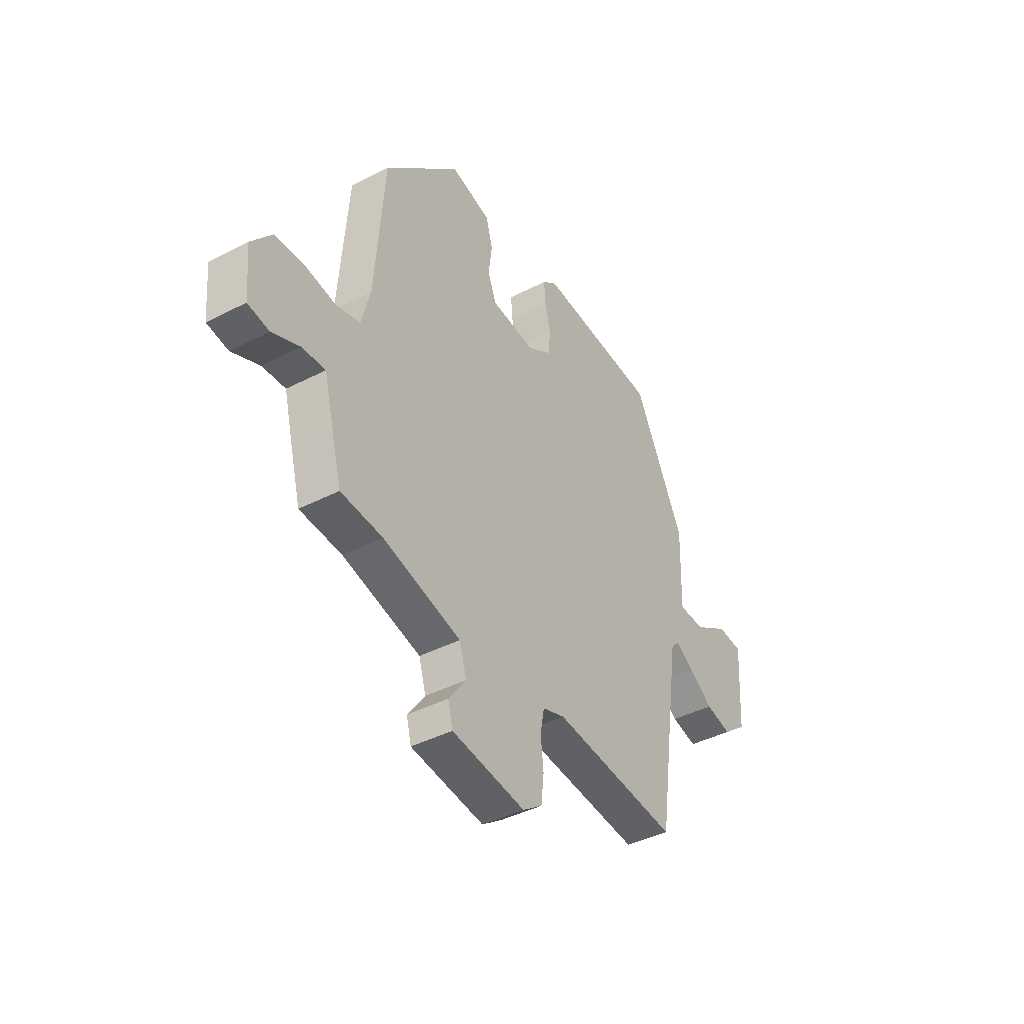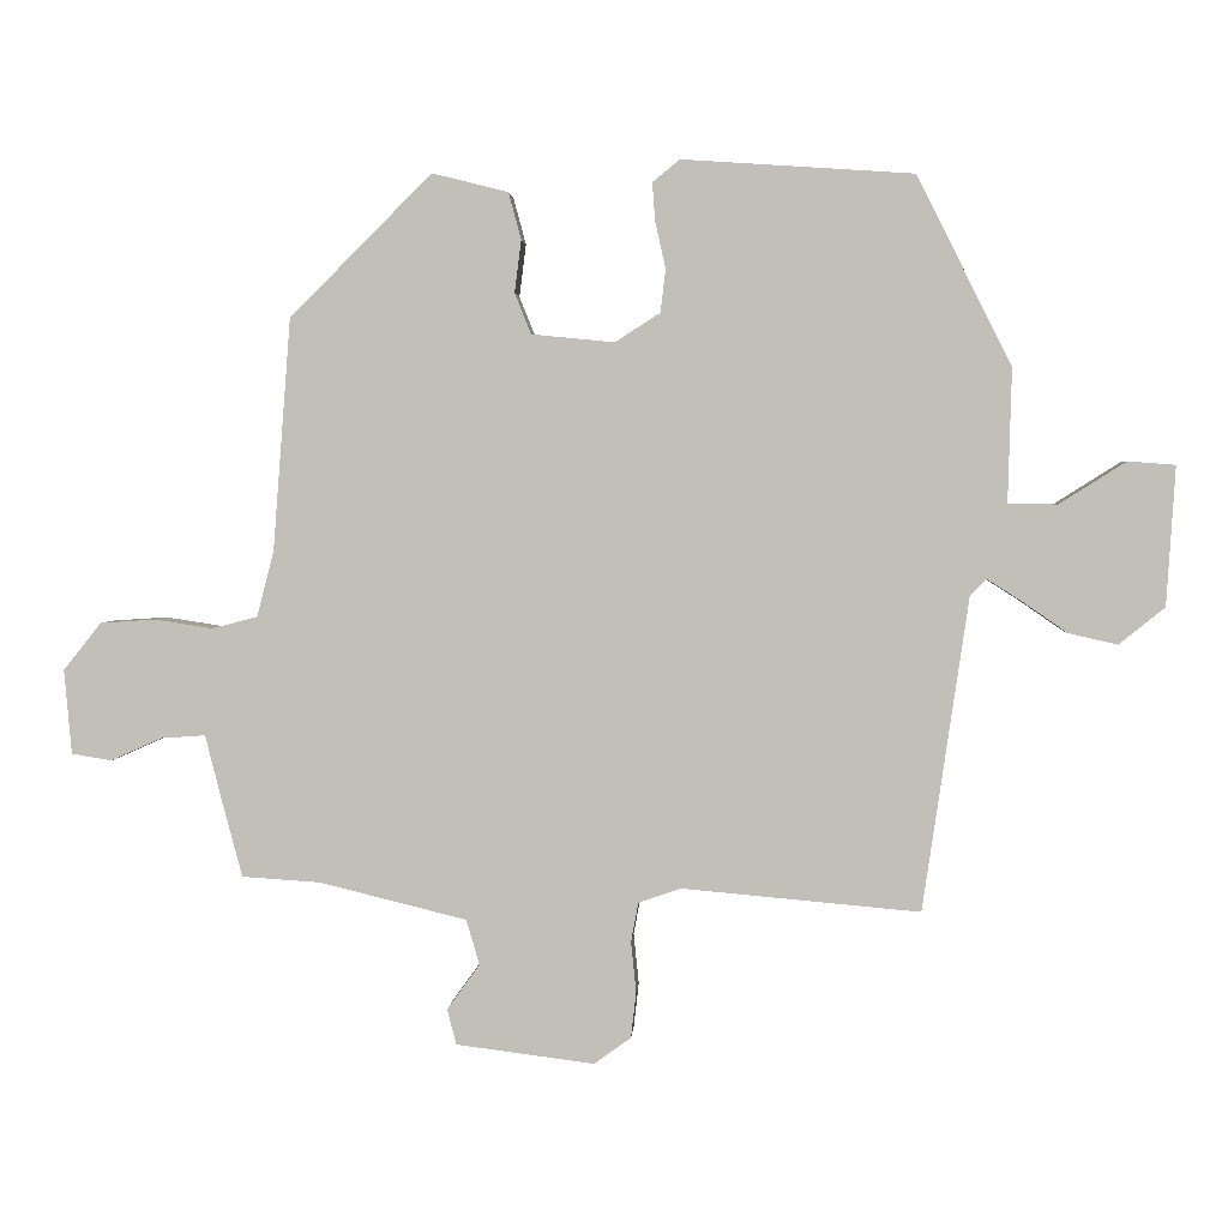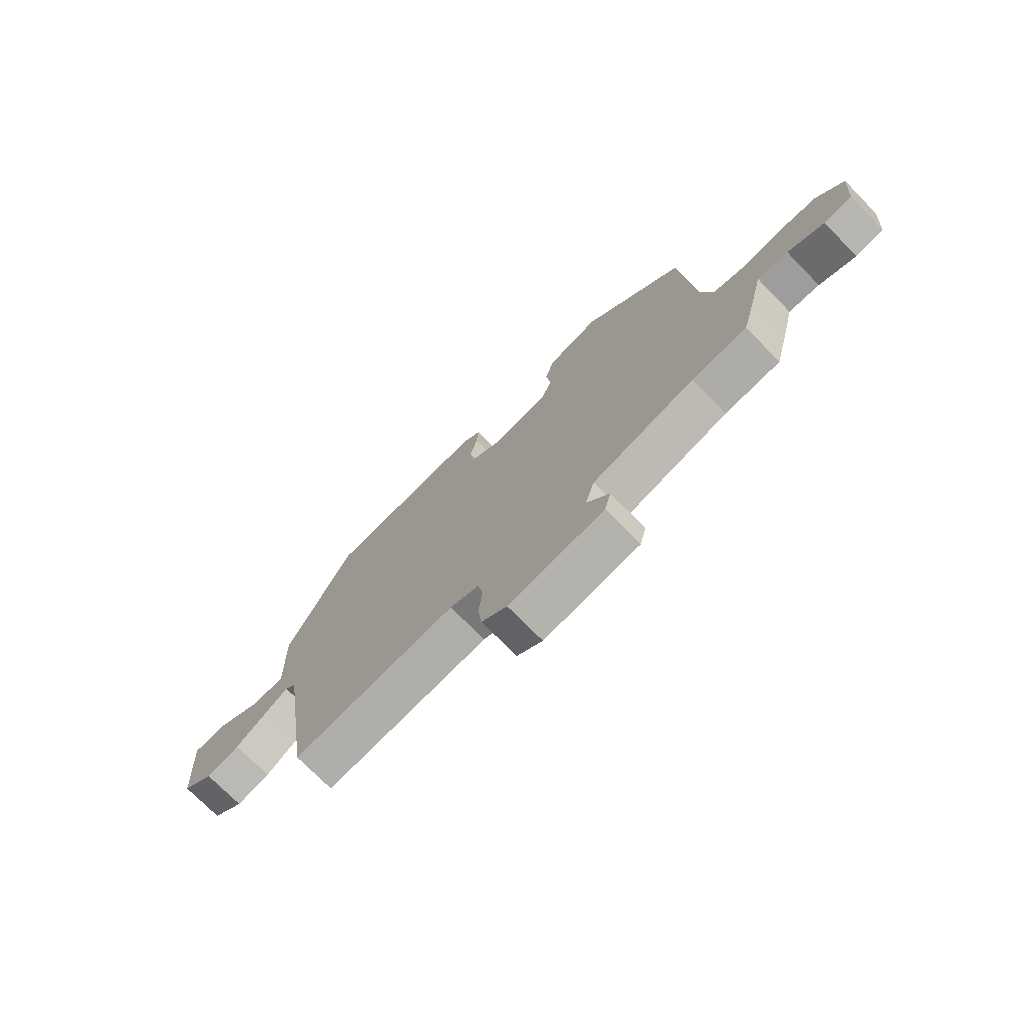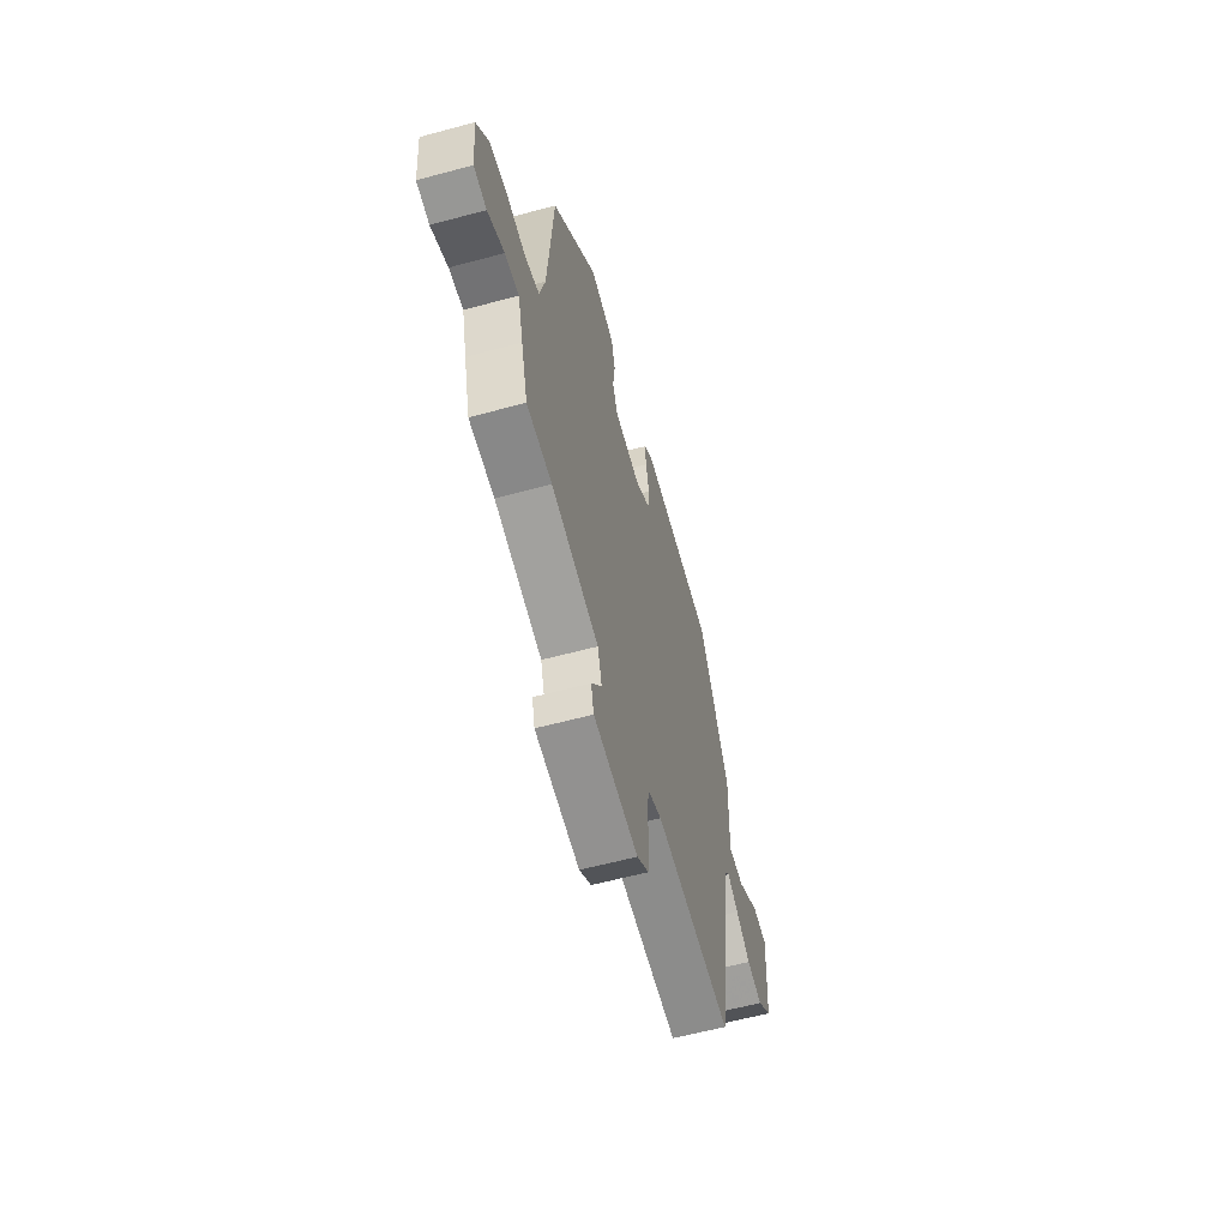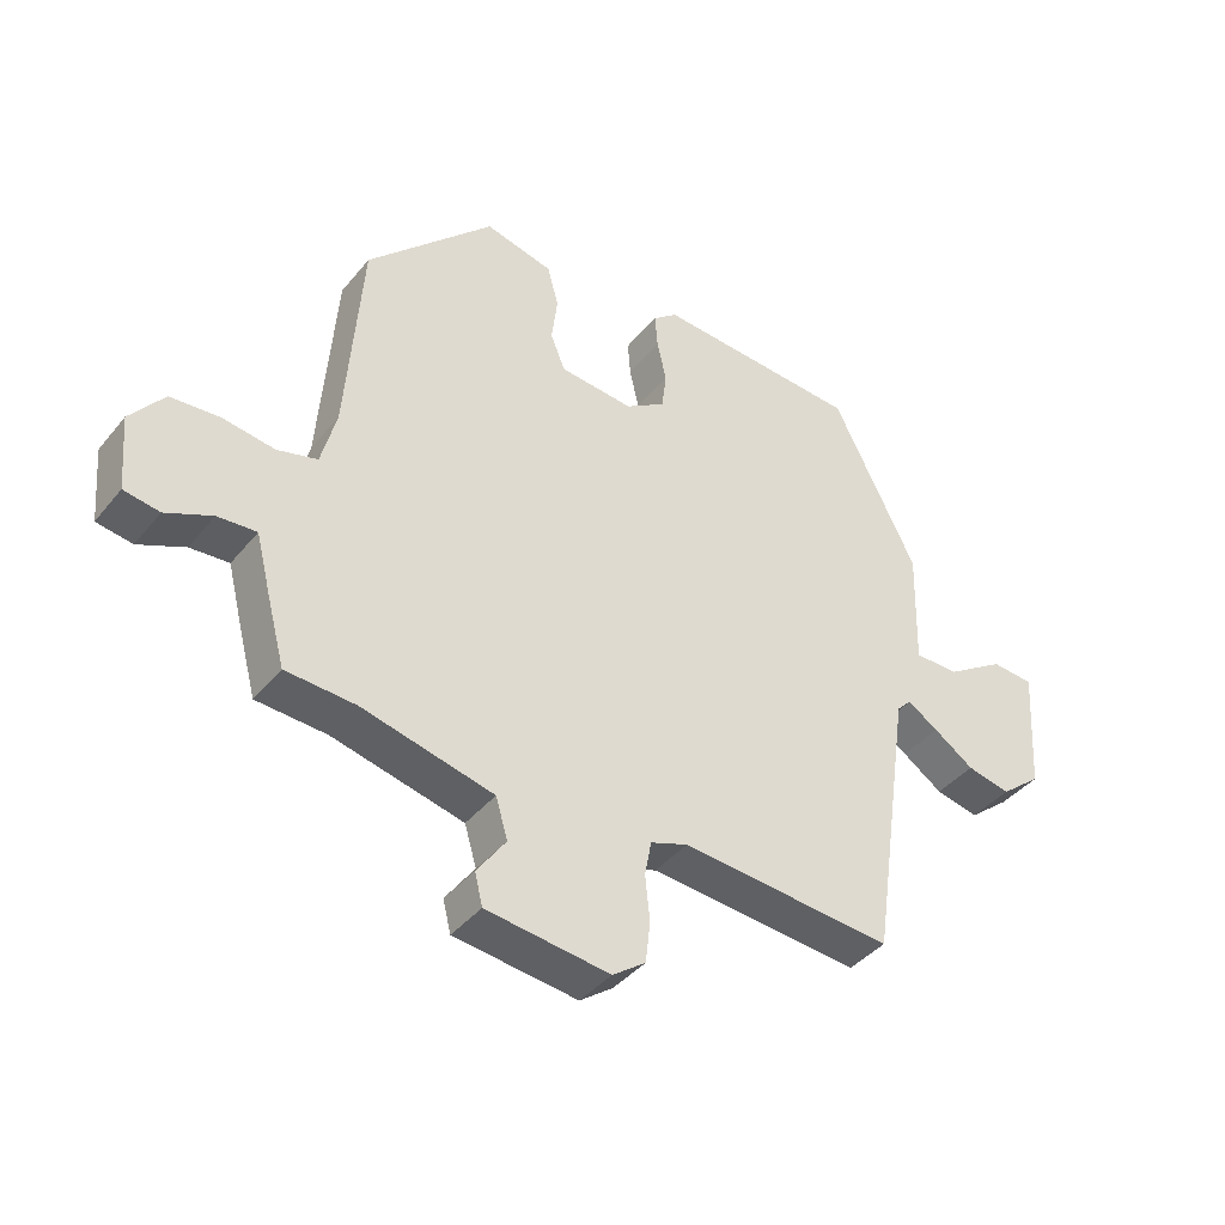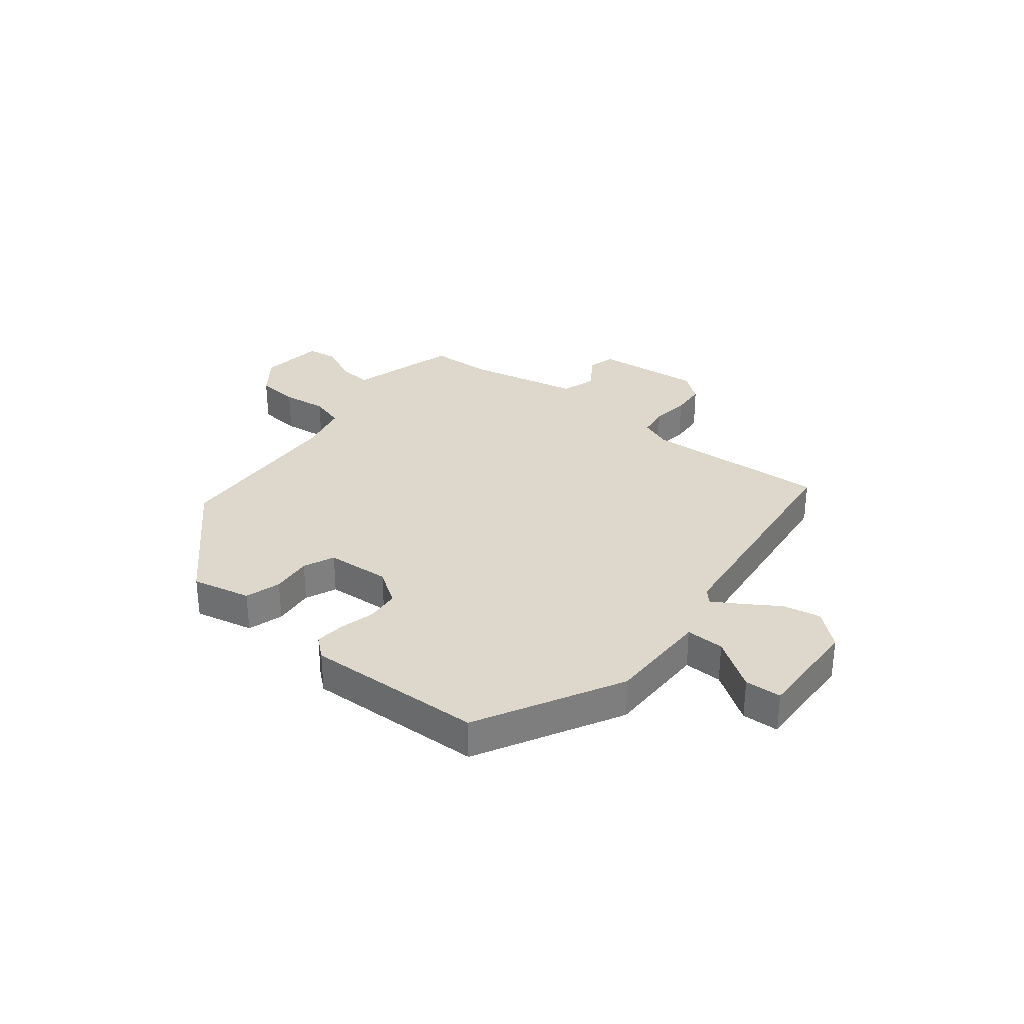
<metadata>
{"format":"obj","ext":"obj","renderer":"f3d","projection":"perspective","resolution":1024,"background":"white","views":[{"elev":-41.6,"azim":-58.0,"up":"+Z"},{"elev":2.5,"azim":3.4,"up":"+Z"},{"elev":-73.8,"azim":-135.5,"up":"+Z"},{"elev":-59.3,"azim":-74.5,"up":"+Z"},{"elev":-40.2,"azim":-35.1,"up":"+Z"},{"elev":31.5,"azim":40.2,"up":"+Y"}]}
</metadata>
<code>
v 0.395 0.07 0.498
v 0.523 0.07 0.243
v 0.518 0.07 0.062
v 0.585 0.07 0.061
v 0.675 0.07 0.118
v 0.739 0.07 0.113
v 0.727 0.07 -0.075
v 0.665 0.07 -0.125
v 0.599 0.07 -0.11
v 0.538 0.07 -0.068
v 0.491 0.07 -0.038
v 0.469 0.07 -0.061
v 0.407 0.07 -0.484
v 0.085 0.07 -0.455
v 0.028 0.07 -0.475
v 0.018 0.07 -0.528
v 0.025 0.07 -0.596
v 0.018 0.07 -0.658
v -0.032 0.07 -0.694
v -0.219 0.07 -0.67
v -0.231 0.07 -0.622
v -0.187 0.07 -0.561
v -0.205 0.07 -0.5
v -0.404 0.07 -0.451
v -0.51 0.07 -0.444
v -0.538 0.07 -0.339
v -0.56 0.07 -0.252
v -0.619 0.07 -0.256
v -0.689 0.07 -0.287
v -0.743 0.07 -0.278
v -0.753 0.07 -0.164
v -0.702 0.07 -0.1
v -0.627 0.07 -0.095
v -0.549 0.07 -0.107
v -0.488 0.07 -0.091
v -0.465 0.07 -0.003
v -0.441 0.07 0.311
v -0.249 0.07 0.503
v -0.146 0.07 0.477
v -0.129 0.07 0.414
v -0.138 0.07 0.343
v -0.116 0.07 0.288
v -0.004 0.07 0.277
v 0.057 0.07 0.316
v 0.064 0.07 0.374
v 0.05 0.07 0.436
v 0.046 0.07 0.489
v 0.083 0.07 0.519
v 0.395 0 0.498
v 0.523 0 0.243
v 0.518 0 0.062
v 0.585 0 0.061
v 0.675 0 0.118
v 0.739 0 0.113
v 0.727 0 -0.075
v 0.665 0 -0.125
v 0.599 0 -0.11
v 0.538 0 -0.068
v 0.491 0 -0.038
v 0.469 0 -0.061
v 0.407 0 -0.484
v 0.085 0 -0.455
v 0.028 0 -0.475
v 0.018 0 -0.528
v 0.025 0 -0.596
v 0.018 0 -0.658
v -0.032 0 -0.694
v -0.219 0 -0.67
v -0.231 0 -0.622
v -0.187 0 -0.561
v -0.205 0 -0.5
v -0.404 0 -0.451
v -0.51 0 -0.444
v -0.538 0 -0.339
v -0.56 0 -0.252
v -0.619 0 -0.256
v -0.689 0 -0.287
v -0.743 0 -0.278
v -0.753 0 -0.164
v -0.702 0 -0.1
v -0.627 0 -0.095
v -0.549 0 -0.107
v -0.488 0 -0.091
v -0.465 0 -0.003
v -0.441 0 0.311
v -0.249 0 0.503
v -0.146 0 0.477
v -0.129 0 0.414
v -0.138 0 0.343
v -0.116 0 0.288
v -0.004 0 0.277
v 0.057 0 0.316
v 0.064 0 0.374
v 0.05 0 0.436
v 0.046 0 0.489
v 0.083 0 0.519
f 1 2 3
f 48 1 3
f 47 48 3
f 46 47 3
f 45 46 3
f 44 45 3
f 43 44 3
f 42 43 3
f 39 40 41
f 38 39 41
f 37 38 41
f 36 37 41
f 35 36 41 42
f 32 33 34
f 31 32 34
f 30 31 34
f 29 30 34
f 28 29 34
f 27 28 34 35
f 35 42 3
f 27 35 3
f 26 27 3
f 25 26 3
f 24 25 3
f 20 21 22
f 19 20 22
f 18 19 22
f 17 18 22
f 16 17 22
f 15 16 22 23
f 24 3 4
f 23 24 4
f 15 23 4
f 14 15 4
f 8 9 10
f 7 8 10
f 6 7 10
f 5 6 10
f 4 5 10
f 4 10 11
f 14 4 11 12
f 12 13 14
f 51 50 49
f 51 49 96
f 51 96 95
f 51 95 94
f 51 94 93
f 51 93 92
f 51 92 91
f 51 91 90
f 89 88 87
f 89 87 86
f 89 86 85
f 89 85 84
f 90 89 84 83
f 82 81 80
f 82 80 79
f 82 79 78
f 82 78 77
f 82 77 76
f 83 82 76 75
f 51 90 83
f 51 83 75
f 51 75 74
f 51 74 73
f 51 73 72
f 70 69 68
f 70 68 67
f 70 67 66
f 70 66 65
f 70 65 64
f 71 70 64 63
f 52 51 72
f 52 72 71
f 52 71 63
f 52 63 62
f 58 57 56
f 58 56 55
f 58 55 54
f 58 54 53
f 58 53 52
f 59 58 52
f 60 59 52 62
f 62 61 60
f 1 49 50 2
f 2 50 51 3
f 3 51 52 4
f 4 52 53 5
f 5 53 54 6
f 6 54 55 7
f 7 55 56 8
f 8 56 57 9
f 9 57 58 10
f 10 58 59 11
f 11 59 60 12
f 12 60 61 13
f 13 61 62 14
f 14 62 63 15
f 15 63 64 16
f 16 64 65 17
f 17 65 66 18
f 18 66 67 19
f 19 67 68 20
f 20 68 69 21
f 21 69 70 22
f 22 70 71 23
f 23 71 72 24
f 24 72 73 25
f 25 73 74 26
f 26 74 75 27
f 27 75 76 28
f 28 76 77 29
f 29 77 78 30
f 30 78 79 31
f 31 79 80 32
f 32 80 81 33
f 33 81 82 34
f 34 82 83 35
f 35 83 84 36
f 36 84 85 37
f 37 85 86 38
f 38 86 87 39
f 39 87 88 40
f 40 88 89 41
f 41 89 90 42
f 42 90 91 43
f 43 91 92 44
f 44 92 93 45
f 45 93 94 46
f 46 94 95 47
f 47 95 96 48
f 48 96 49 1

</code>
